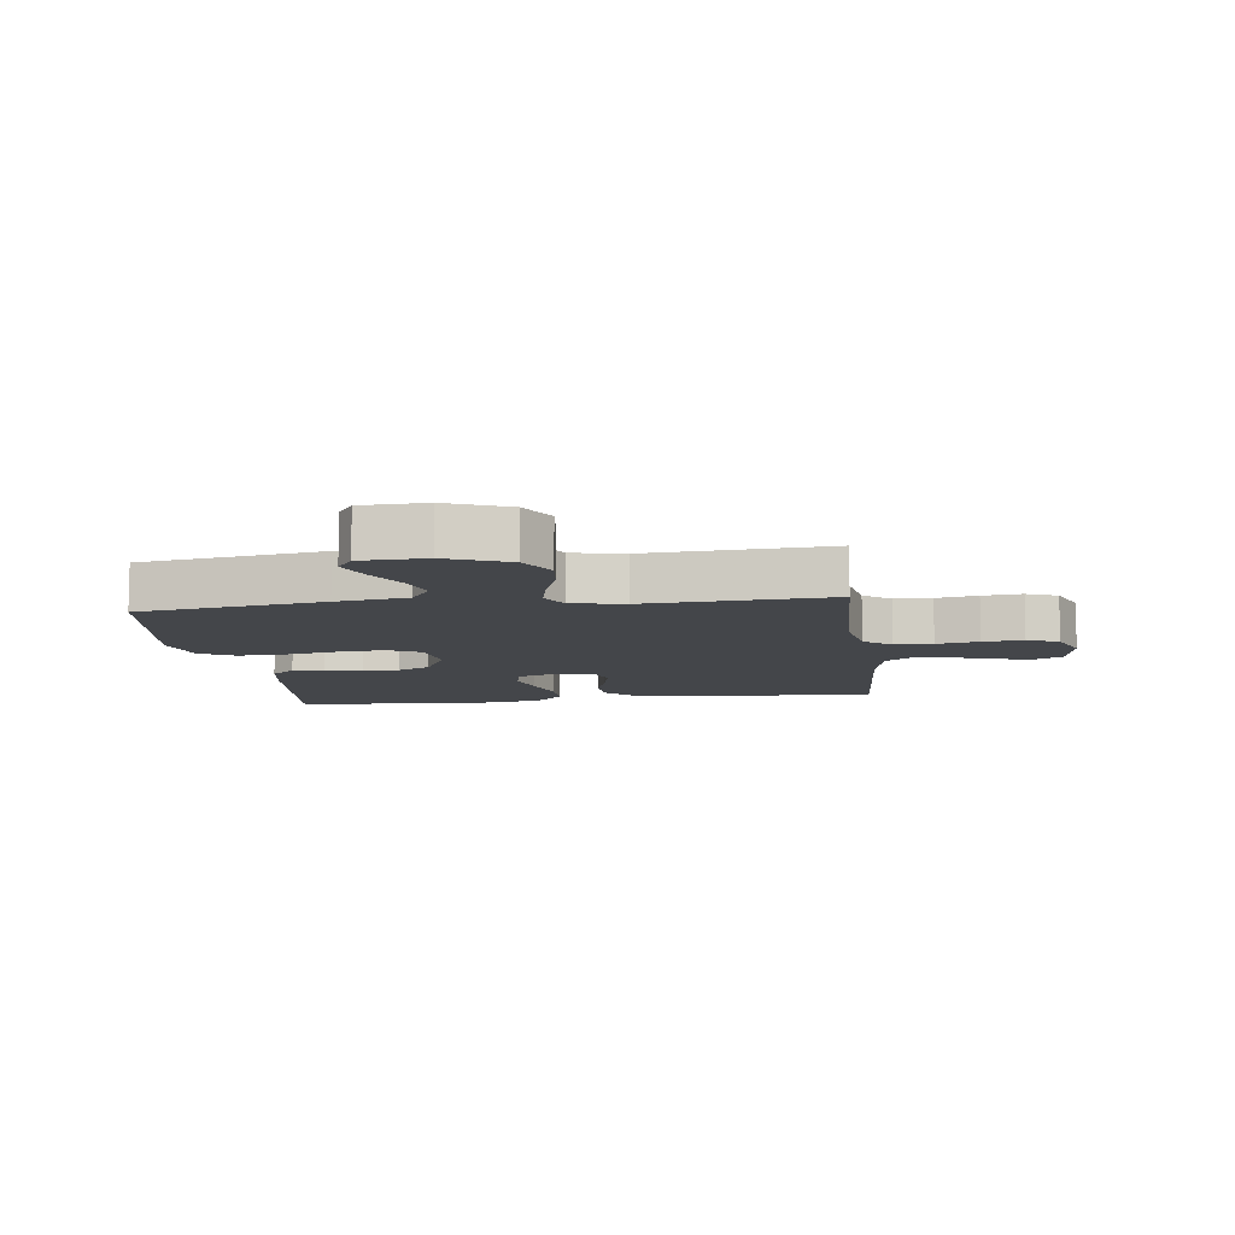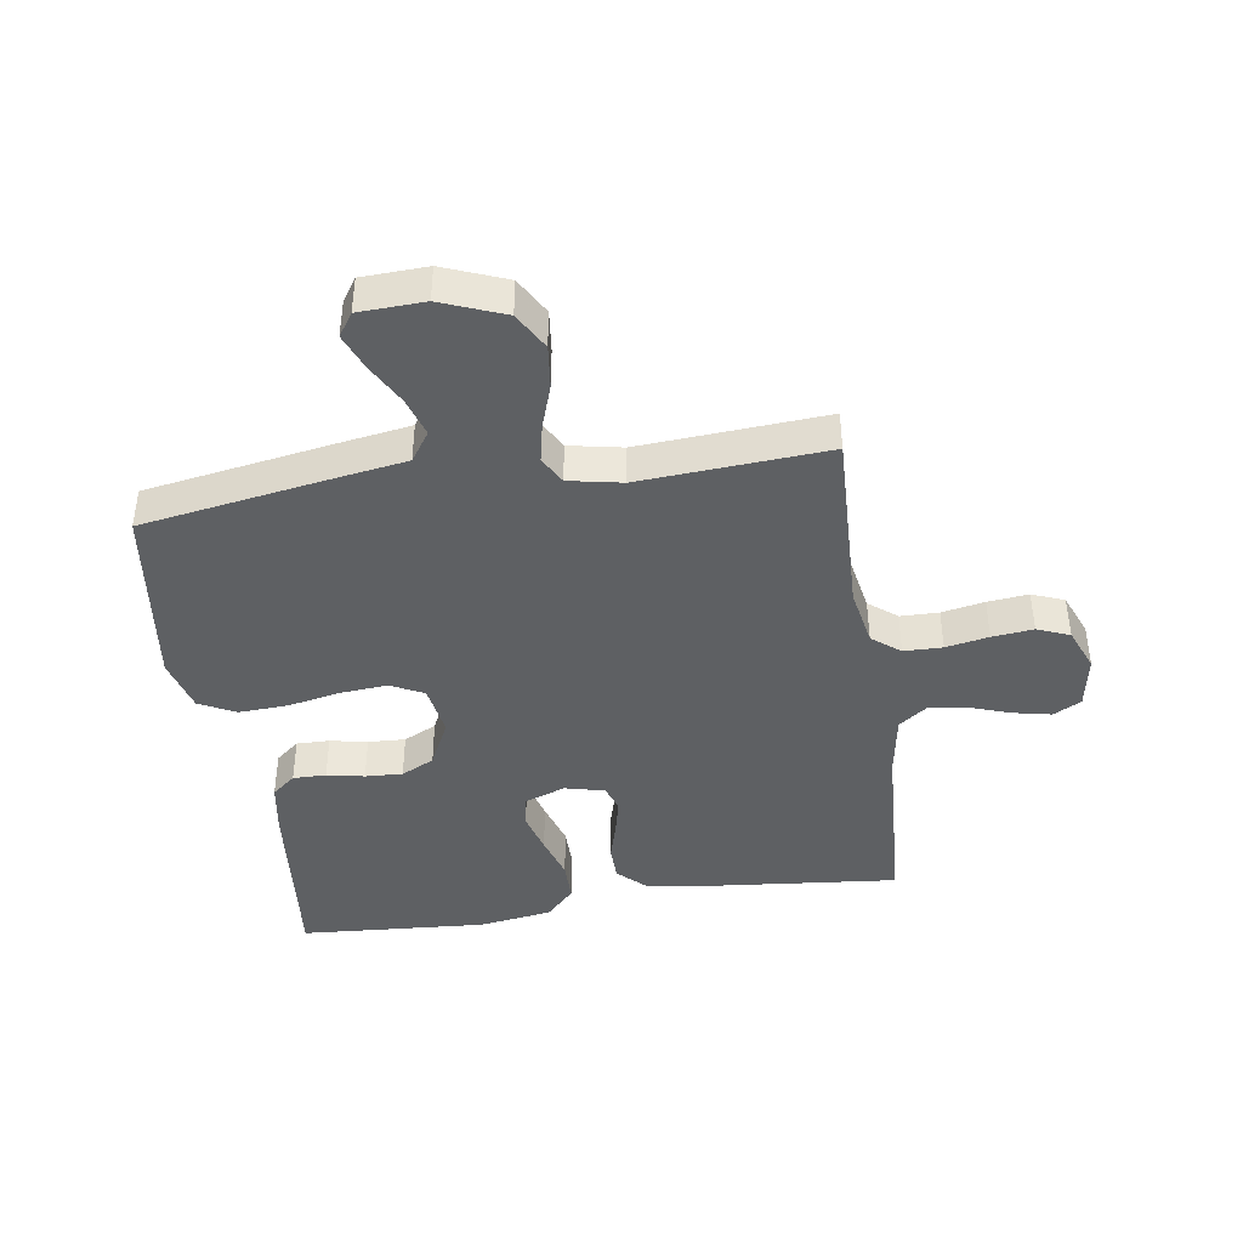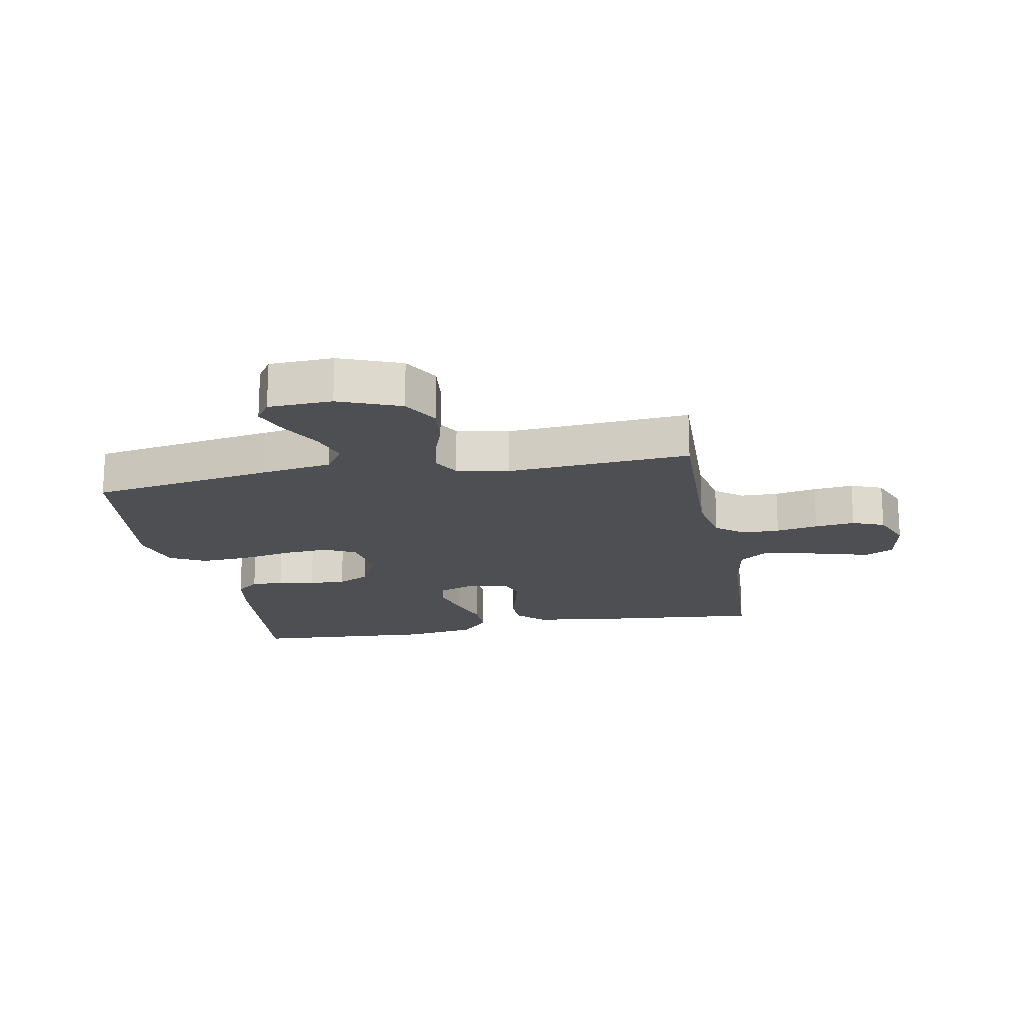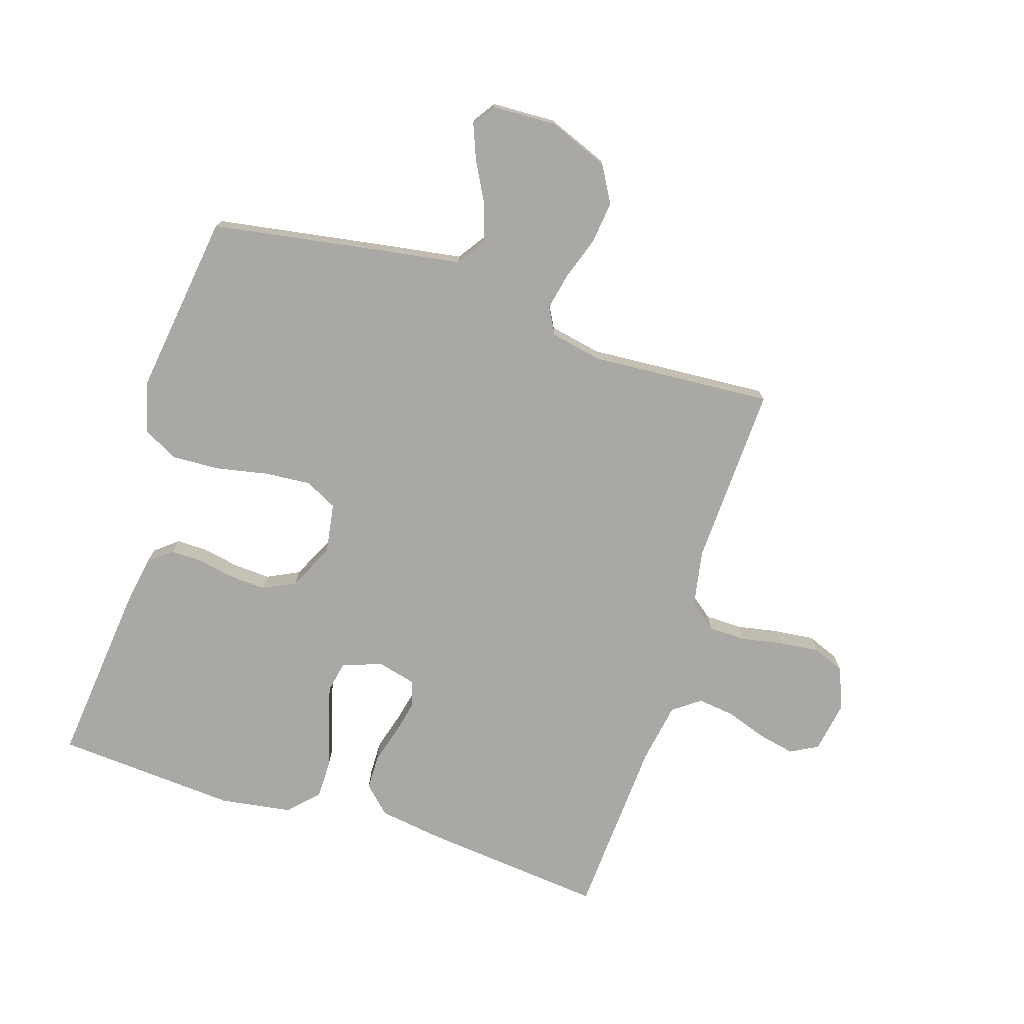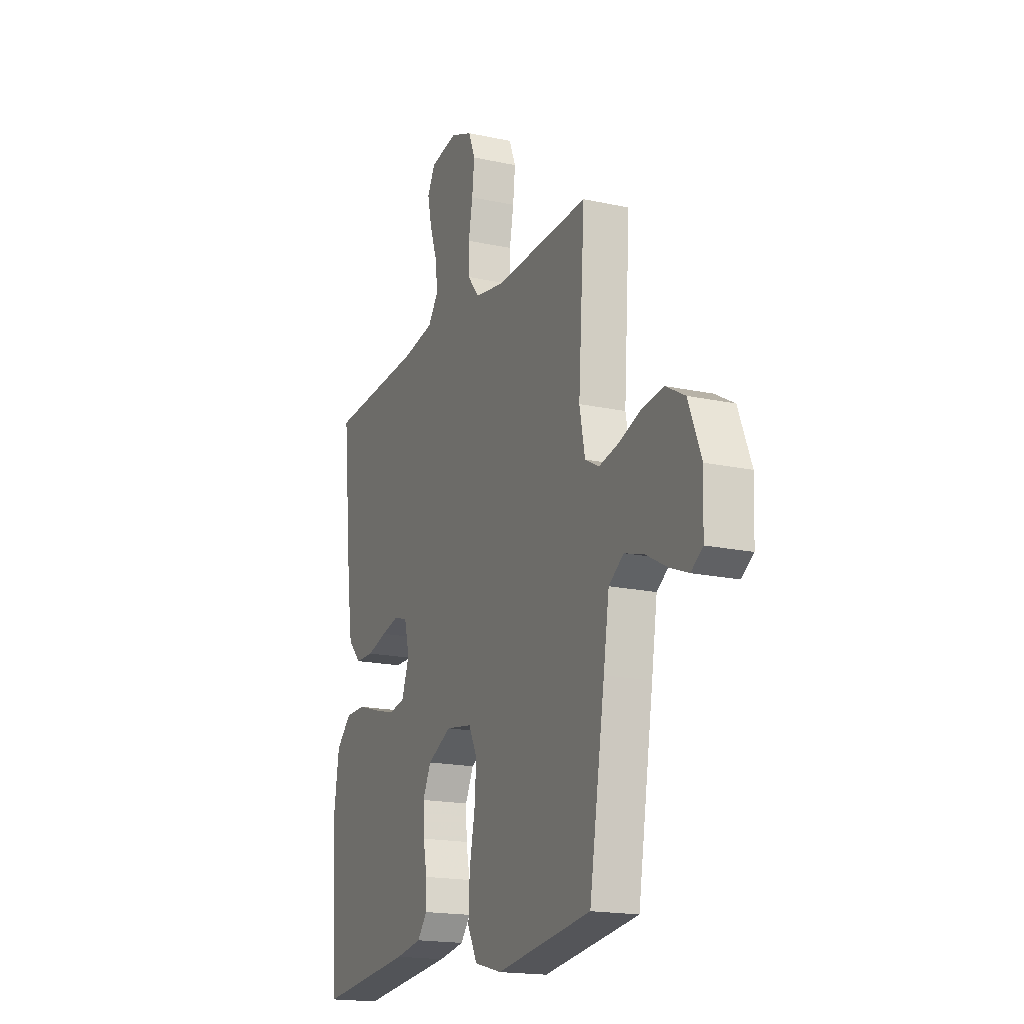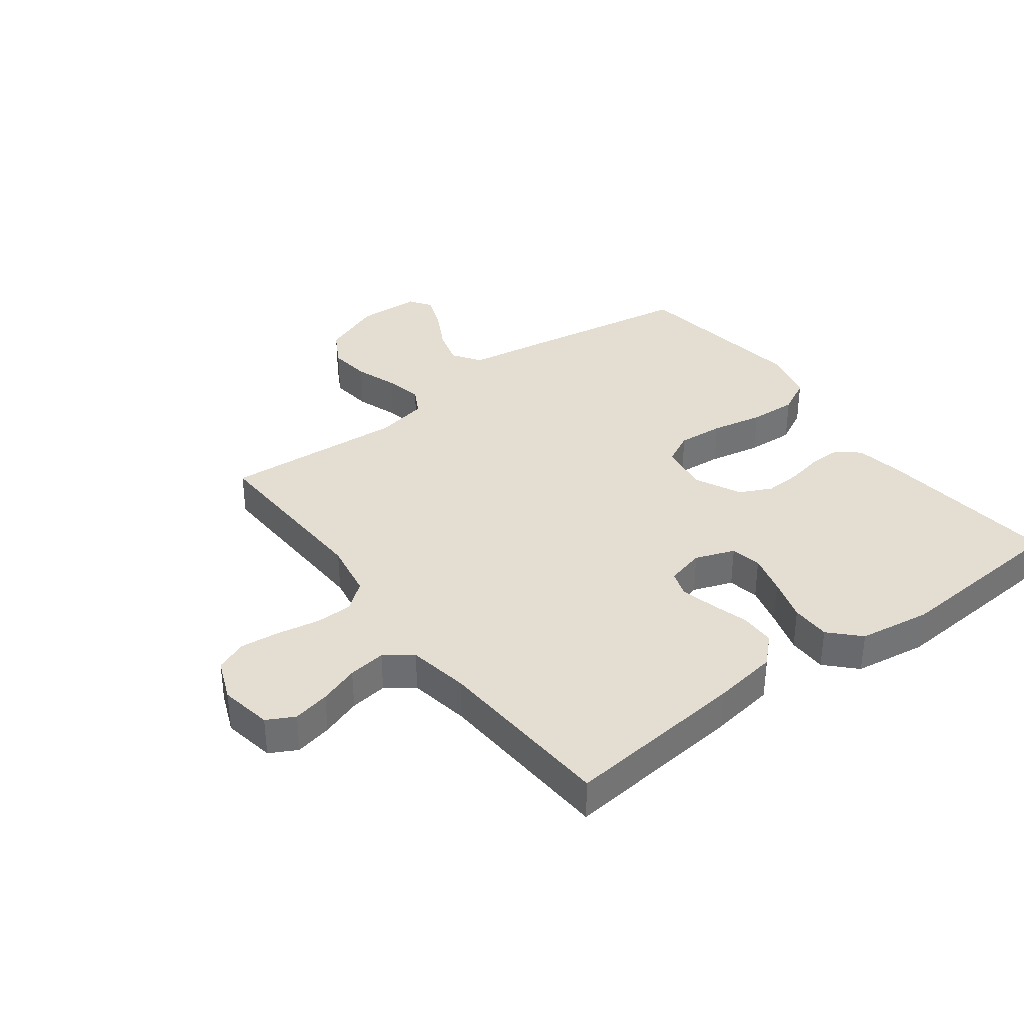
<metadata>
{"format":"obj","ext":"obj","renderer":"f3d","projection":"perspective","resolution":1024,"background":"white","views":[{"elev":-9.4,"azim":-82.9,"up":"+Y"},{"elev":-42.1,"azim":-81.3,"up":"+Y"},{"elev":-18.1,"azim":-79.2,"up":"+Y"},{"elev":-75.0,"azim":-107.7,"up":"+Y"},{"elev":-17.9,"azim":-113.0,"up":"+Z"},{"elev":36.0,"azim":53.0,"up":"+Y"}]}
</metadata>
<code>
v -0.5 0.07 -0.5
v -0.549 0.07 -0.2
v -0.567 0.07 -0.084
v -0.614 0.07 -0.052
v -0.676 0.07 -0.071
v -0.743 0.07 -0.107
v -0.801 0.07 -0.13
v -0.838 0.07 -0.105
v -0.842 0.07 0
v -0.802 0.07 0.101
v -0.742 0.07 0.135
v -0.673 0.07 0.127
v -0.603 0.07 0.103
v -0.541 0.07 0.09
v -0.497 0.07 0.114
v -0.48 0.07 0.2
v -0.5 0.07 0.5
v -0.2 0.07 0.489
v -0.107 0.07 0.506
v -0.071 0.07 0.551
v -0.07 0.07 0.613
v -0.083 0.07 0.682
v -0.09 0.07 0.748
v -0.069 0.07 0.8
v 0 0.07 0.828
v 0.086 0.07 0.813
v 0.11 0.07 0.768
v 0.097 0.07 0.707
v 0.074 0.07 0.641
v 0.066 0.07 0.579
v 0.099 0.07 0.534
v 0.2 0.07 0.517
v 0.5 0.07 0.5
v 0.47 0.07 0.2
v 0.454 0.07 0.092
v 0.412 0.07 0.048
v 0.354 0.07 0.047
v 0.291 0.07 0.065
v 0.234 0.07 0.078
v 0.192 0.07 0.064
v 0.176 0.07 0
v 0.2 0.07 -0.065
v 0.251 0.07 -0.075
v 0.318 0.07 -0.057
v 0.39 0.07 -0.035
v 0.455 0.07 -0.035
v 0.503 0.07 -0.081
v 0.521 0.07 -0.2
v 0.5 0.07 -0.5
v 0.2 0.07 -0.469
v 0.117 0.07 -0.455
v 0.086 0.07 -0.417
v 0.087 0.07 -0.364
v 0.099 0.07 -0.304
v 0.102 0.07 -0.244
v 0.076 0.07 -0.191
v 0 0.07 -0.154
v -0.083 0.07 -0.167
v -0.11 0.07 -0.22
v -0.104 0.07 -0.296
v -0.087 0.07 -0.381
v -0.083 0.07 -0.46
v -0.113 0.07 -0.518
v -0.2 0.07 -0.541
v -0.5 0 -0.5
v -0.549 0 -0.2
v -0.567 0 -0.084
v -0.614 0 -0.052
v -0.676 0 -0.071
v -0.743 0 -0.107
v -0.801 0 -0.13
v -0.838 0 -0.105
v -0.842 0 0
v -0.802 0 0.101
v -0.742 0 0.135
v -0.673 0 0.127
v -0.603 0 0.103
v -0.541 0 0.09
v -0.497 0 0.114
v -0.48 0 0.2
v -0.5 0 0.5
v -0.2 0 0.489
v -0.107 0 0.506
v -0.071 0 0.551
v -0.07 0 0.613
v -0.083 0 0.682
v -0.09 0 0.748
v -0.069 0 0.8
v 0 0 0.828
v 0.086 0 0.813
v 0.11 0 0.768
v 0.097 0 0.707
v 0.074 0 0.641
v 0.066 0 0.579
v 0.099 0 0.534
v 0.2 0 0.517
v 0.5 0 0.5
v 0.47 0 0.2
v 0.454 0 0.092
v 0.412 0 0.048
v 0.354 0 0.047
v 0.291 0 0.065
v 0.234 0 0.078
v 0.192 0 0.064
v 0.176 0 0
v 0.2 0 -0.065
v 0.251 0 -0.075
v 0.318 0 -0.057
v 0.39 0 -0.035
v 0.455 0 -0.035
v 0.503 0 -0.081
v 0.521 0 -0.2
v 0.5 0 -0.5
v 0.2 0 -0.469
v 0.117 0 -0.455
v 0.086 0 -0.417
v 0.087 0 -0.364
v 0.099 0 -0.304
v 0.102 0 -0.244
v 0.076 0 -0.191
v 0 0 -0.154
v -0.083 0 -0.167
v -0.11 0 -0.22
v -0.104 0 -0.296
v -0.087 0 -0.381
v -0.083 0 -0.46
v -0.113 0 -0.518
v -0.2 0 -0.541
f 1 2 3
f 64 1 3
f 63 64 3
f 62 63 3
f 61 62 3
f 60 61 3
f 59 60 3 4
f 58 59 4
f 57 58 4
f 52 53 54
f 51 52 54
f 50 51 54
f 49 50 54
f 48 49 54
f 47 48 54
f 46 47 54
f 45 46 54
f 44 45 54
f 43 44 54 55
f 42 43 55 56
f 36 37 38
f 35 36 38
f 34 35 38
f 33 34 38
f 32 33 38
f 31 32 38 39
f 30 31 39 40
f 27 28 29
f 26 27 29
f 25 26 29
f 24 25 29
f 23 24 29
f 22 23 29
f 21 22 29
f 20 21 29 30
f 30 40 41
f 20 30 41
f 19 20 41
f 16 17 18
f 42 56 57
f 41 42 57
f 19 41 57
f 18 19 57
f 16 18 57
f 15 16 57
f 11 12 13
f 10 11 13
f 9 10 13
f 8 9 13
f 7 8 13
f 6 7 13
f 5 6 13
f 14 15 57 4
f 4 5 13 14
f 67 66 65
f 67 65 128
f 67 128 127
f 67 127 126
f 67 126 125
f 67 125 124
f 68 67 124 123
f 68 123 122
f 68 122 121
f 118 117 116
f 118 116 115
f 118 115 114
f 118 114 113
f 118 113 112
f 118 112 111
f 118 111 110
f 118 110 109
f 118 109 108
f 119 118 108 107
f 120 119 107 106
f 102 101 100
f 102 100 99
f 102 99 98
f 102 98 97
f 102 97 96
f 103 102 96 95
f 104 103 95 94
f 93 92 91
f 93 91 90
f 93 90 89
f 93 89 88
f 93 88 87
f 93 87 86
f 93 86 85
f 94 93 85 84
f 105 104 94
f 105 94 84
f 105 84 83
f 82 81 80
f 121 120 106
f 121 106 105
f 121 105 83
f 121 83 82
f 121 82 80
f 121 80 79
f 77 76 75
f 77 75 74
f 77 74 73
f 77 73 72
f 77 72 71
f 77 71 70
f 77 70 69
f 68 121 79 78
f 78 77 69 68
f 1 65 66 2
f 2 66 67 3
f 3 67 68 4
f 4 68 69 5
f 5 69 70 6
f 6 70 71 7
f 7 71 72 8
f 8 72 73 9
f 9 73 74 10
f 10 74 75 11
f 11 75 76 12
f 12 76 77 13
f 13 77 78 14
f 14 78 79 15
f 15 79 80 16
f 16 80 81 17
f 17 81 82 18
f 18 82 83 19
f 19 83 84 20
f 20 84 85 21
f 21 85 86 22
f 22 86 87 23
f 23 87 88 24
f 24 88 89 25
f 25 89 90 26
f 26 90 91 27
f 27 91 92 28
f 28 92 93 29
f 29 93 94 30
f 30 94 95 31
f 31 95 96 32
f 32 96 97 33
f 33 97 98 34
f 34 98 99 35
f 35 99 100 36
f 36 100 101 37
f 37 101 102 38
f 38 102 103 39
f 39 103 104 40
f 40 104 105 41
f 41 105 106 42
f 42 106 107 43
f 43 107 108 44
f 44 108 109 45
f 45 109 110 46
f 46 110 111 47
f 47 111 112 48
f 48 112 113 49
f 49 113 114 50
f 50 114 115 51
f 51 115 116 52
f 52 116 117 53
f 53 117 118 54
f 54 118 119 55
f 55 119 120 56
f 56 120 121 57
f 57 121 122 58
f 58 122 123 59
f 59 123 124 60
f 60 124 125 61
f 61 125 126 62
f 62 126 127 63
f 63 127 128 64
f 64 128 65 1

</code>
